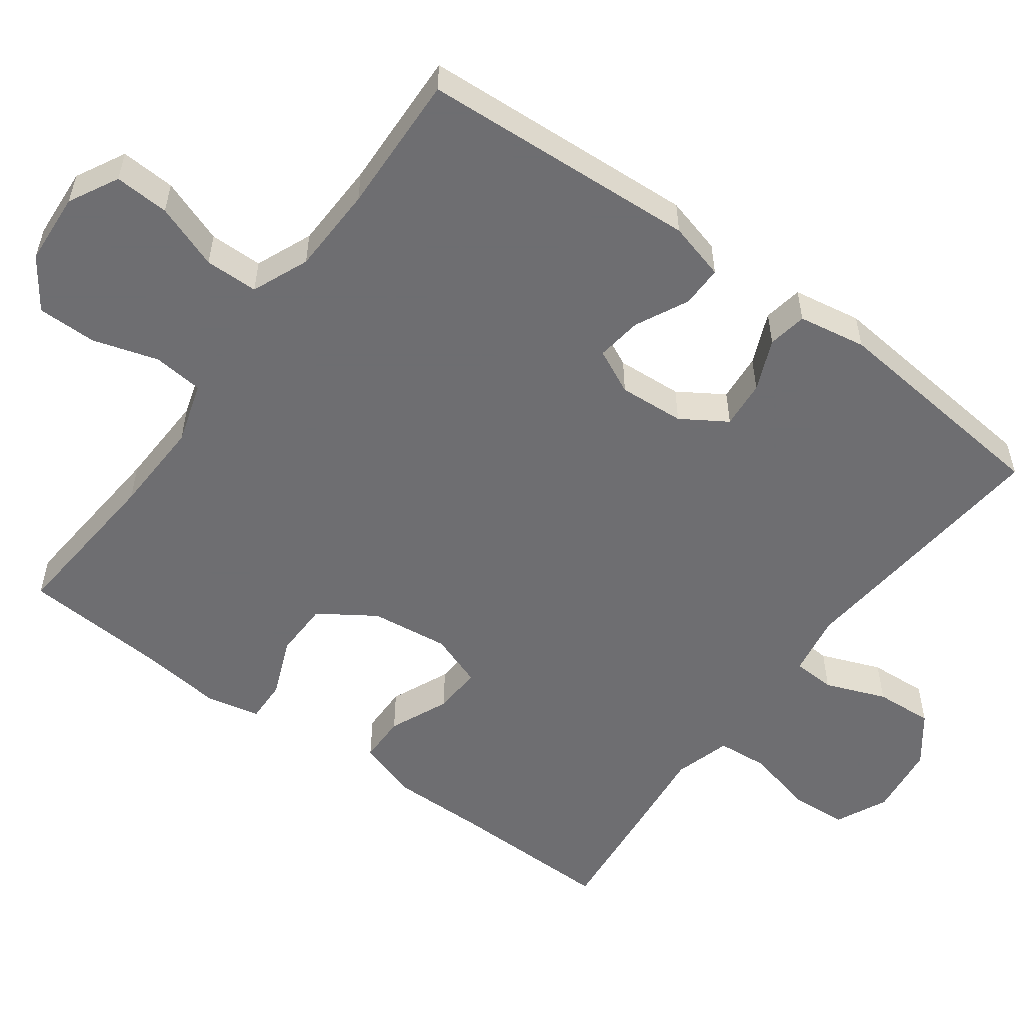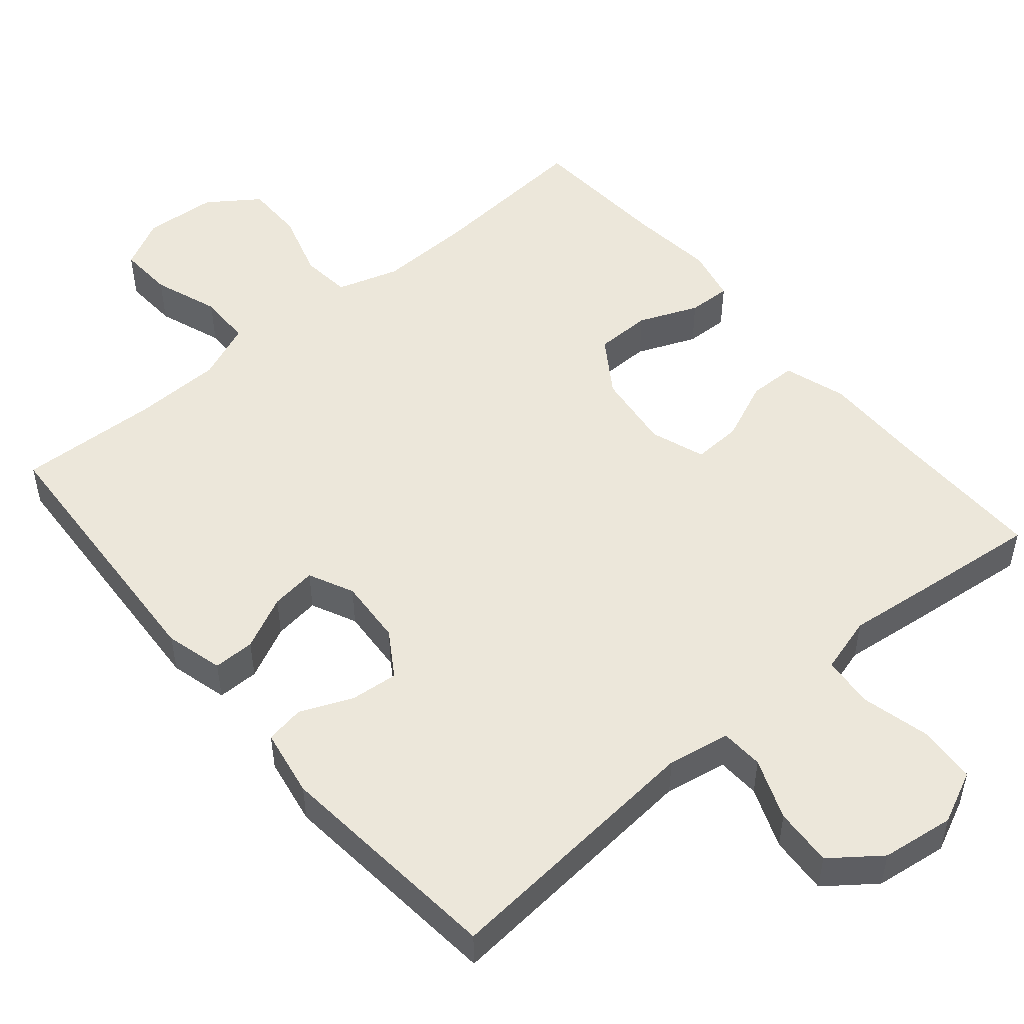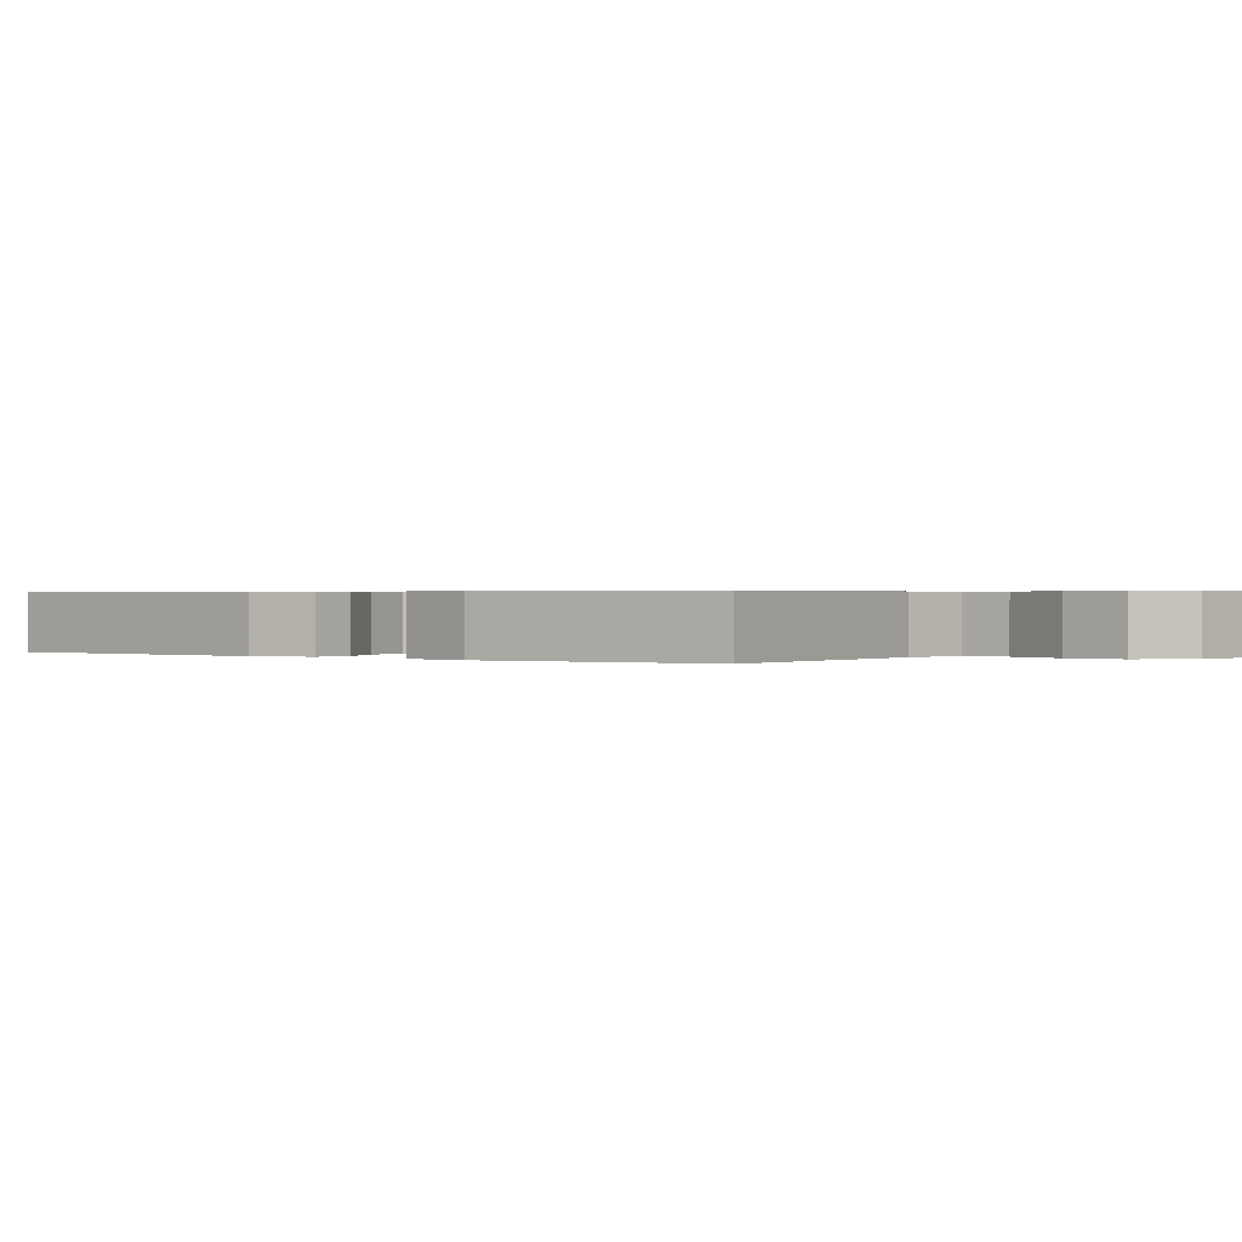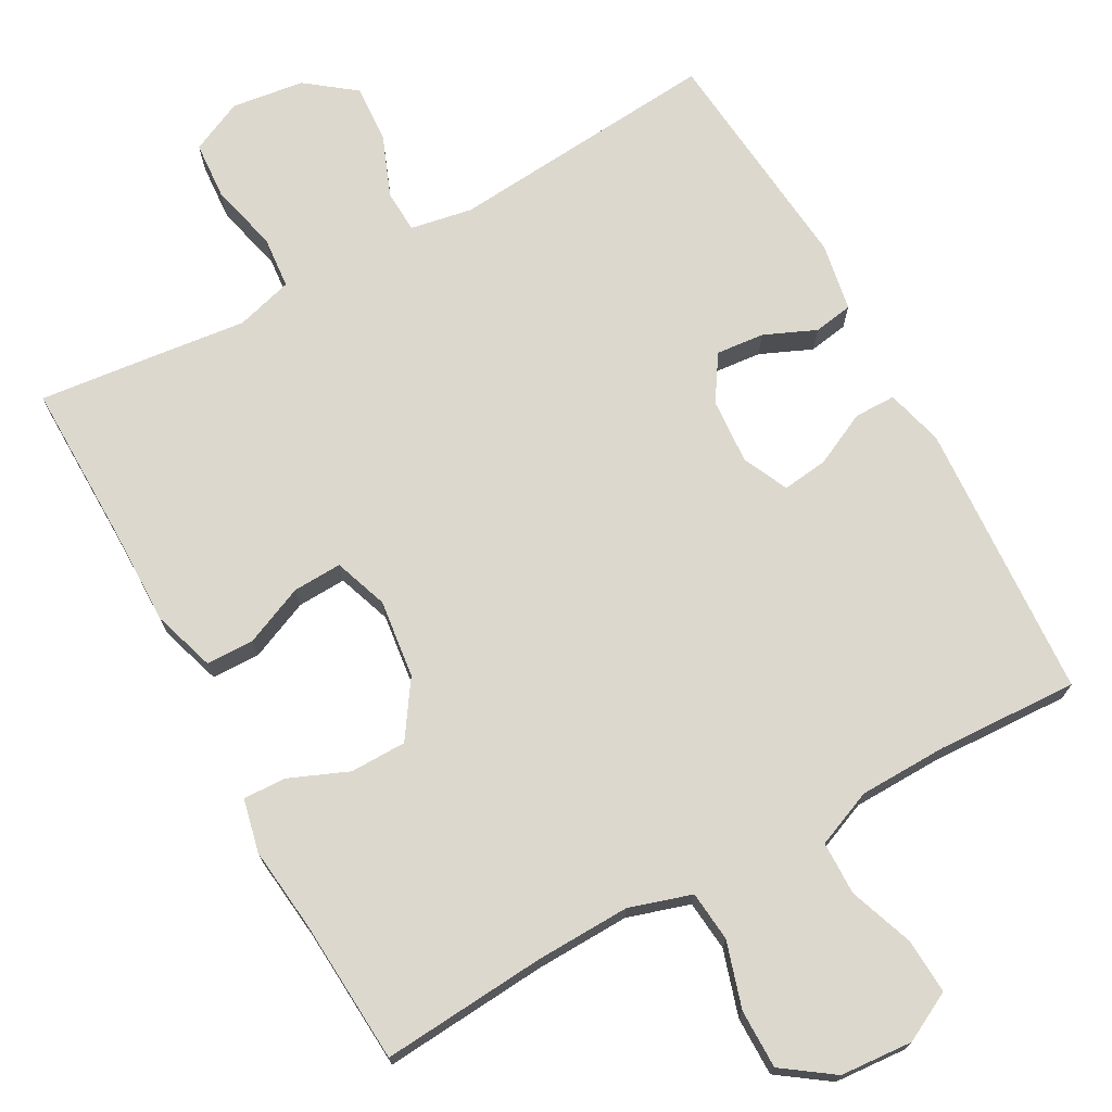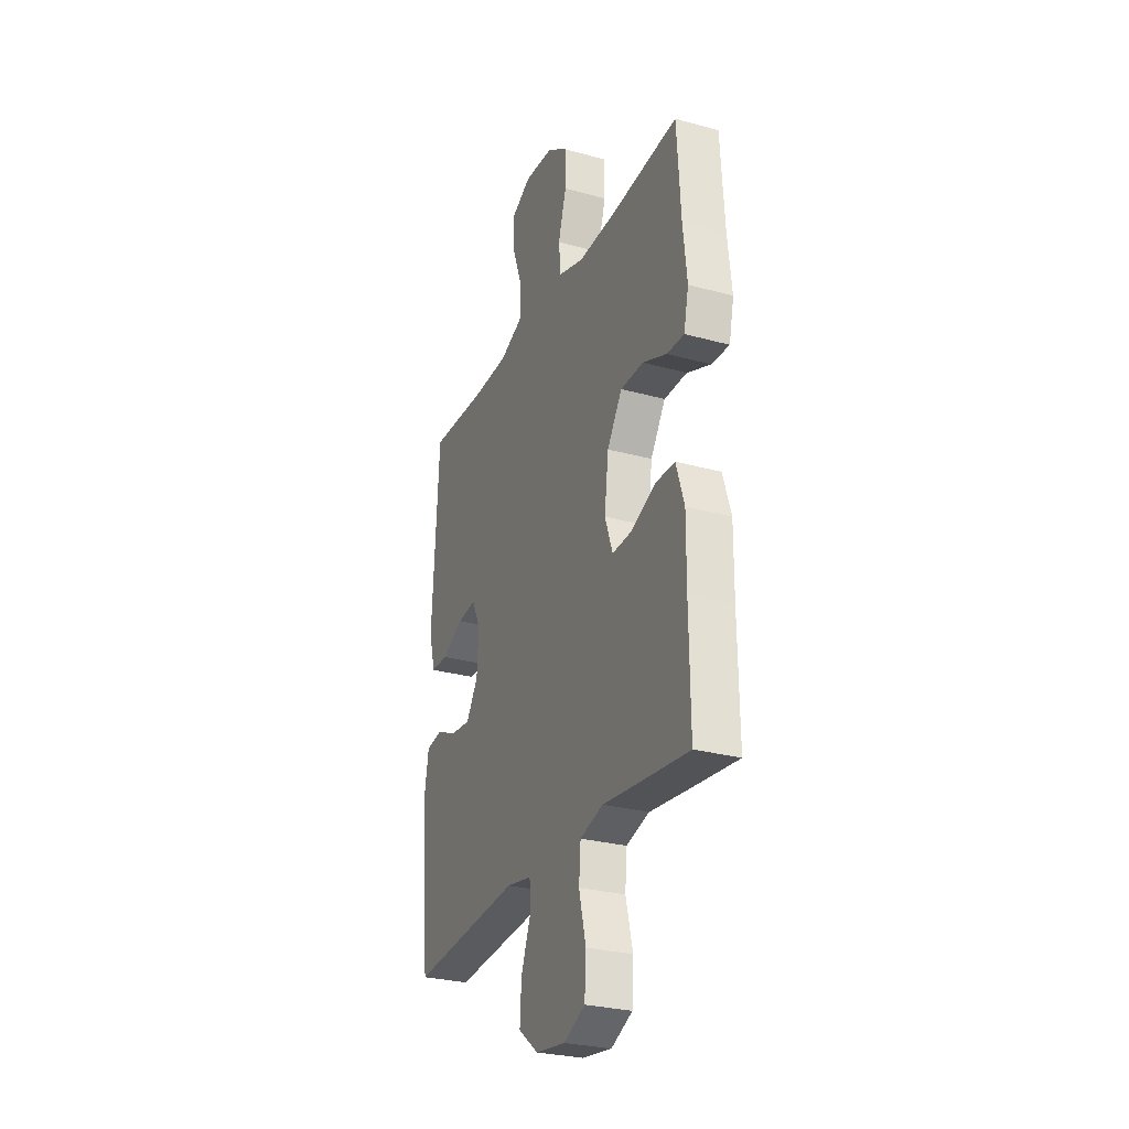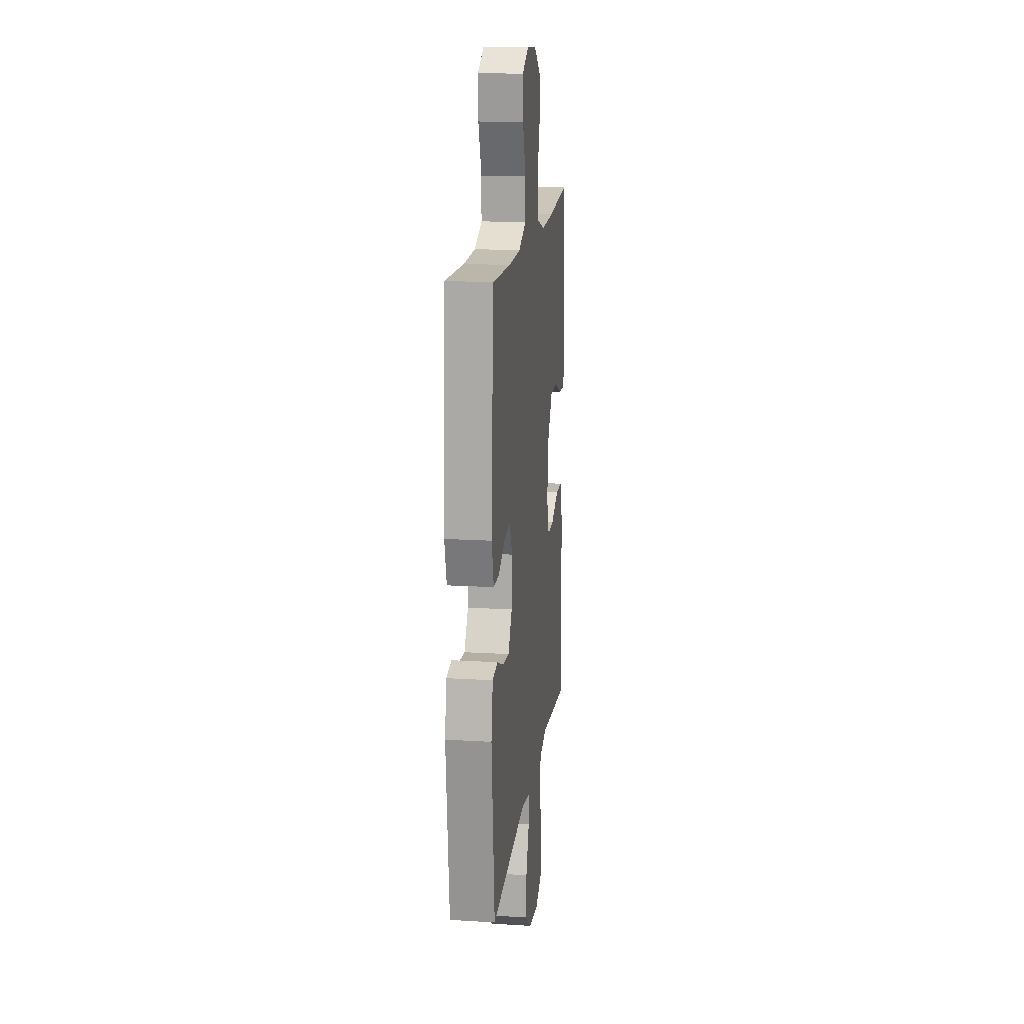
<metadata>
{"format":"obj","ext":"obj","renderer":"f3d","projection":"perspective","resolution":1024,"background":"white","views":[{"elev":-54.4,"azim":53.6,"up":"+Y"},{"elev":50.9,"azim":139.9,"up":"+Y"},{"elev":0.5,"azim":127.3,"up":"+Y"},{"elev":72.4,"azim":-28.7,"up":"+Y"},{"elev":-27.8,"azim":-112.7,"up":"+Z"},{"elev":16.3,"azim":97.1,"up":"+Z"}]}
</metadata>
<code>
v -0.5 0.07 -0.5
v -0.497 0.07 -0.279
v -0.498 0.07 -0.148
v -0.471 0.07 -0.064
v -0.406 0.07 -0.063
v -0.325 0.07 -0.098
v -0.259 0.07 -0.101
v -0.233 0.07 -0.028
v -0.246 0.07 0.078
v -0.296 0.07 0.153
v -0.372 0.07 0.154
v -0.452 0.07 0.121
v -0.51 0.07 0.119
v -0.526 0.07 0.191
v -0.513 0.07 0.306
v -0.5 0.07 0.5
v -0.277 0.07 0.482
v -0.149 0.07 0.478
v -0.065 0.07 0.504
v -0.058 0.07 0.572
v -0.085 0.07 0.661
v -0.085 0.07 0.741
v -0.017 0.07 0.789
v 0.081 0.07 0.796
v 0.148 0.07 0.761
v 0.144 0.07 0.687
v 0.112 0.07 0.599
v 0.113 0.07 0.527
v 0.19 0.07 0.495
v 0.309 0.07 0.492
v 0.5 0.07 0.5
v 0.522 0.07 0.124
v 0.501 0.07 0.046
v 0.445 0.07 0.046
v 0.373 0.07 0.081
v 0.311 0.07 0.089
v 0.282 0.07 0.028
v 0.288 0.07 -0.061
v 0.327 0.07 -0.122
v 0.392 0.07 -0.116
v 0.462 0.07 -0.086
v 0.515 0.07 -0.095
v 0.531 0.07 -0.187
v 0.5 0.07 -0.5
v 0.134 0.07 -0.468
v 0.05 0.07 -0.483
v 0.047 0.07 -0.541
v 0.079 0.07 -0.623
v 0.084 0.07 -0.702
v 0.018 0.07 -0.752
v -0.08 0.07 -0.765
v -0.151 0.07 -0.732
v -0.156 0.07 -0.654
v -0.133 0.07 -0.561
v -0.139 0.07 -0.491
v -0.216 0.07 -0.469
v -0.331 0.07 -0.482
v -0.5 0 -0.5
v -0.497 0 -0.279
v -0.498 0 -0.148
v -0.471 0 -0.064
v -0.406 0 -0.063
v -0.325 0 -0.098
v -0.259 0 -0.101
v -0.233 0 -0.028
v -0.246 0 0.078
v -0.296 0 0.153
v -0.372 0 0.154
v -0.452 0 0.121
v -0.51 0 0.119
v -0.526 0 0.191
v -0.513 0 0.306
v -0.5 0 0.5
v -0.277 0 0.482
v -0.149 0 0.478
v -0.065 0 0.504
v -0.058 0 0.572
v -0.085 0 0.661
v -0.085 0 0.741
v -0.017 0 0.789
v 0.081 0 0.796
v 0.148 0 0.761
v 0.144 0 0.687
v 0.112 0 0.599
v 0.113 0 0.527
v 0.19 0 0.495
v 0.309 0 0.492
v 0.5 0 0.5
v 0.522 0 0.124
v 0.501 0 0.046
v 0.445 0 0.046
v 0.373 0 0.081
v 0.311 0 0.089
v 0.282 0 0.028
v 0.288 0 -0.061
v 0.327 0 -0.122
v 0.392 0 -0.116
v 0.462 0 -0.086
v 0.515 0 -0.095
v 0.531 0 -0.187
v 0.5 0 -0.5
v 0.134 0 -0.468
v 0.05 0 -0.483
v 0.047 0 -0.541
v 0.079 0 -0.623
v 0.084 0 -0.702
v 0.018 0 -0.752
v -0.08 0 -0.765
v -0.151 0 -0.732
v -0.156 0 -0.654
v -0.133 0 -0.561
v -0.139 0 -0.491
v -0.216 0 -0.469
v -0.331 0 -0.482
f 56 57 1 2
f 4 5 6
f 3 4 6
f 2 3 6
f 56 2 6
f 55 56 6
f 52 53 54
f 51 52 54
f 50 51 54
f 49 50 54
f 48 49 54
f 47 48 54
f 46 47 54 55
f 55 6 7
f 46 55 7
f 45 46 7
f 43 44 45
f 42 43 45
f 41 42 45
f 40 41 45
f 39 40 45
f 45 7 8
f 39 45 8
f 38 39 8
f 33 34 35
f 32 33 35
f 31 32 35
f 30 31 35
f 29 30 35 36
f 28 29 36 37
f 25 26 27
f 24 25 27
f 23 24 27
f 22 23 27
f 21 22 27
f 20 21 27
f 19 20 27 28
f 38 8 9
f 37 38 9
f 28 37 9
f 19 28 9
f 18 19 9
f 13 14 15
f 12 13 15
f 11 12 15
f 15 16 17
f 11 15 17
f 10 11 17
f 9 10 17 18
f 59 58 114 113
f 63 62 61
f 63 61 60
f 63 60 59
f 63 59 113
f 63 113 112
f 111 110 109
f 111 109 108
f 111 108 107
f 111 107 106
f 111 106 105
f 111 105 104
f 112 111 104 103
f 64 63 112
f 64 112 103
f 64 103 102
f 102 101 100
f 102 100 99
f 102 99 98
f 102 98 97
f 102 97 96
f 65 64 102
f 65 102 96
f 65 96 95
f 92 91 90
f 92 90 89
f 92 89 88
f 92 88 87
f 93 92 87 86
f 94 93 86 85
f 84 83 82
f 84 82 81
f 84 81 80
f 84 80 79
f 84 79 78
f 84 78 77
f 85 84 77 76
f 66 65 95
f 66 95 94
f 66 94 85
f 66 85 76
f 66 76 75
f 72 71 70
f 72 70 69
f 72 69 68
f 74 73 72
f 74 72 68
f 74 68 67
f 75 74 67 66
f 1 58 59 2
f 2 59 60 3
f 3 60 61 4
f 4 61 62 5
f 5 62 63 6
f 6 63 64 7
f 7 64 65 8
f 8 65 66 9
f 9 66 67 10
f 10 67 68 11
f 11 68 69 12
f 12 69 70 13
f 13 70 71 14
f 14 71 72 15
f 15 72 73 16
f 16 73 74 17
f 17 74 75 18
f 18 75 76 19
f 19 76 77 20
f 20 77 78 21
f 21 78 79 22
f 22 79 80 23
f 23 80 81 24
f 24 81 82 25
f 25 82 83 26
f 26 83 84 27
f 27 84 85 28
f 28 85 86 29
f 29 86 87 30
f 30 87 88 31
f 31 88 89 32
f 32 89 90 33
f 33 90 91 34
f 34 91 92 35
f 35 92 93 36
f 36 93 94 37
f 37 94 95 38
f 38 95 96 39
f 39 96 97 40
f 40 97 98 41
f 41 98 99 42
f 42 99 100 43
f 43 100 101 44
f 44 101 102 45
f 45 102 103 46
f 46 103 104 47
f 47 104 105 48
f 48 105 106 49
f 49 106 107 50
f 50 107 108 51
f 51 108 109 52
f 52 109 110 53
f 53 110 111 54
f 54 111 112 55
f 55 112 113 56
f 56 113 114 57
f 57 114 58 1

</code>
